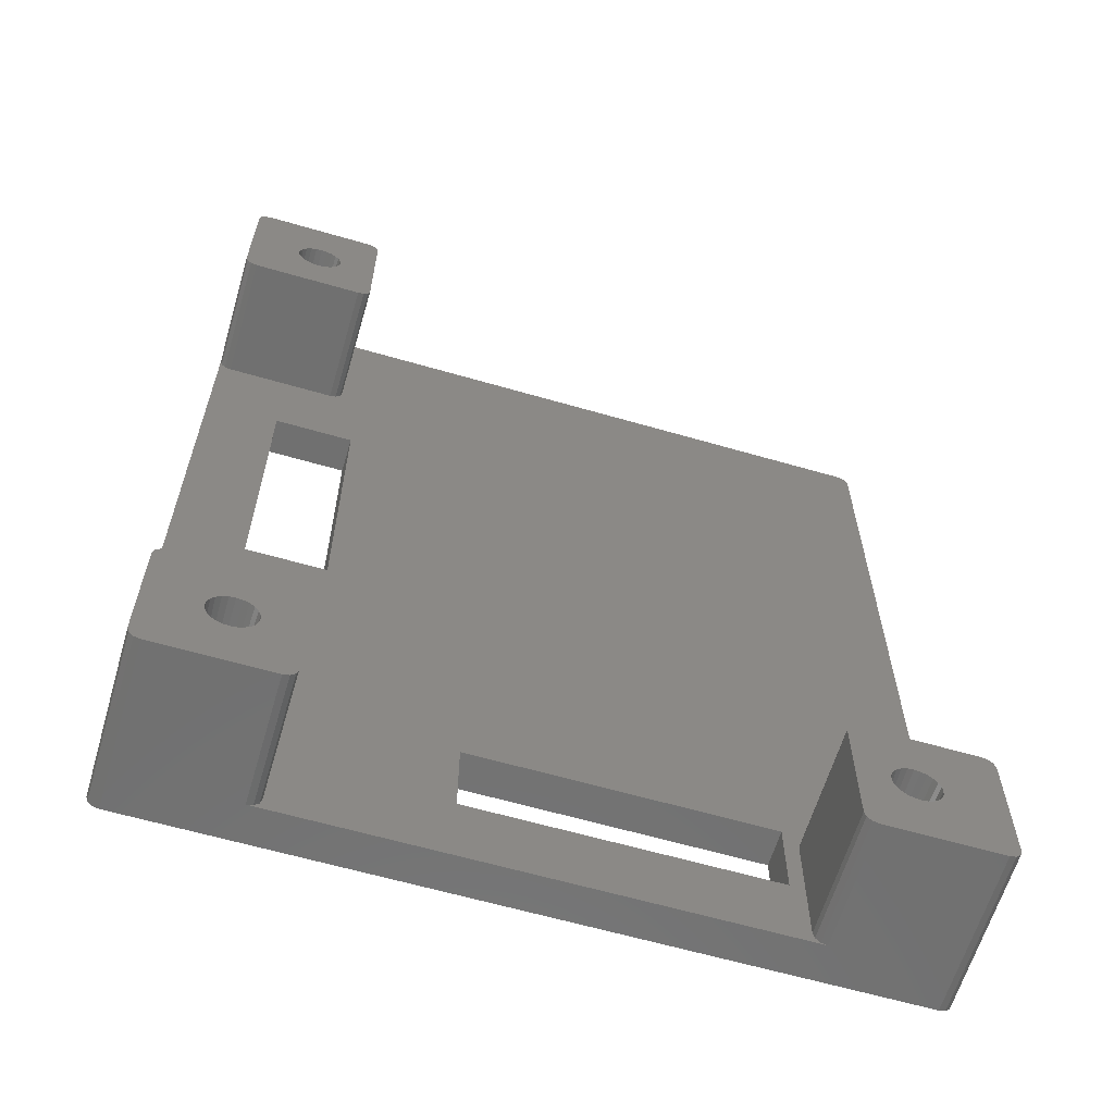
<metadata>
{"format":"stl","ext":"stl","renderer":"f3d","projection":"perspective","resolution":1024,"background":"white","views":[{"elev":-62.3,"azim":-16.4,"up":"+Y"}]}
</metadata>
<code>
# stl→obj: 408 verts, 832 faces
v -1 65 3.005
v -1 75 -0.005
v -1 10 3.005
v -1 0 -0.005
v -1 0 13.15
v -1 65 13.15
v -1 75 13.15
v -1 10 13.15
v -0.866 -0.5 -0.005
v -0.866 -0.5 13.15
v -0.866 75.5 -0.005
v -0.5 75.87 -0.005
v 0 76 -0.005
v 5.984 70.48 -0.005
v 57.75 76 -0.005
v 58.25 75.87 -0.005
v 58.62 75.5 -0.005
v 4.216 5.984 -0.005
v 58.75 75 -0.005
v 53.45 5.1 -0.005
v 58.75 0 -0.005
v 58.62 -0.5 -0.005
v 58.25 -0.866 -0.005
v 57.75 -1 -0.005
v 0 -1 -0.005
v -0.5 -0.866 -0.005
v 4.423 6.143 -0.005
v 3.85 5.1 -0.005
v 3.859 5.035 -0.005
v 3.893 4.777 -0.005
v 3.918 4.716 -0.005
v 4.018 4.475 -0.005
v 4.057 4.423 -0.005
v 4.216 4.216 -0.005
v 4.268 4.177 -0.005
v 4.475 4.018 -0.005
v 4.535 3.993 -0.005
v 4.777 3.893 -0.005
v 4.841 3.884 -0.005
v 5.1 3.85 -0.005
v 5.165 3.859 -0.005
v 5.725 4.018 -0.005
v 5.484 3.918 -0.005
v 5.423 3.893 -0.005
v 5.984 4.216 -0.005
v 5.777 4.057 -0.005
v 6.023 4.268 -0.005
v 6.182 4.475 -0.005
v 6.207 4.535 -0.005
v 6.307 4.777 -0.005
v 6.316 4.841 -0.005
v 6.35 5.1 -0.005
v 6.341 5.165 -0.005
v 4.777 6.307 -0.005
v 5.035 6.341 -0.005
v 6.307 5.423 -0.005
v 6.282 5.484 -0.005
v 6.182 5.725 -0.005
v 6.143 5.777 -0.005
v 5.984 5.984 -0.005
v 5.932 6.023 -0.005
v 5.725 6.182 -0.005
v 5.665 6.207 -0.005
v 5.423 6.307 -0.005
v 5.359 6.316 -0.005
v 5.1 6.35 -0.005
v 4.716 6.282 -0.005
v 4.475 6.182 -0.005
v 3.893 5.423 -0.005
v 3.993 5.665 -0.005
v 4.177 5.932 -0.005
v 4.018 5.725 -0.005
v 5.484 68.42 -0.005
v 5.423 68.39 -0.005
v 3.884 5.359 -0.005
v 3.85 69.6 -0.005
v 3.859 69.54 -0.005
v 3.893 69.28 -0.005
v 3.918 69.22 -0.005
v 4.018 68.98 -0.005
v 4.057 68.92 -0.005
v 4.216 68.72 -0.005
v 4.268 68.68 -0.005
v 4.475 68.52 -0.005
v 4.535 68.49 -0.005
v 4.777 68.39 -0.005
v 4.841 68.38 -0.005
v 5.1 68.35 -0.005
v 5.165 68.36 -0.005
v 5 56.2 -0.005
v 5.725 68.52 -0.005
v 5.777 68.56 -0.005
v 5.984 68.72 -0.005
v 6.023 68.77 -0.005
v 6.182 68.98 -0.005
v 6.207 69.04 -0.005
v 6.307 69.28 -0.005
v 6.35 69.6 -0.005
v 6.316 69.34 -0.005
v 6.307 69.92 -0.005
v 6.341 69.66 -0.005
v 11.5 56.2 -0.005
v 11.5 32.5 -0.005
v 5.665 70.71 -0.005
v 5.725 70.68 -0.005
v 6.282 69.98 -0.005
v 5.359 70.82 -0.005
v 5.423 70.81 -0.005
v 6.182 70.22 -0.005
v 6.143 70.28 -0.005
v 5.932 70.52 -0.005
v 5.1 70.85 -0.005
v 5.035 70.84 -0.005
v 4.777 70.81 -0.005
v 4.716 70.78 -0.005
v 4.475 70.68 -0.005
v 4.423 70.64 -0.005
v 4.216 70.48 -0.005
v 4.177 70.43 -0.005
v 4.018 70.22 -0.005
v 3.993 70.16 -0.005
v 3.893 69.92 -0.005
v 3.884 69.86 -0.005
v 5 32.5 -0.005
v 46.58 5 -0.005
v 22.88 5 -0.005
v 22.88 11.5 -0.005
v 46.58 11.5 -0.005
v 51.88 3.893 -0.005
v 51.64 3.993 -0.005
v 50.95 5.1 -0.005
v 50.96 5.035 -0.005
v 50.99 4.777 -0.005
v 51.02 4.716 -0.005
v 51.12 4.475 -0.005
v 51.16 4.423 -0.005
v 51.32 4.216 -0.005
v 51.37 4.177 -0.005
v 51.58 4.018 -0.005
v 51.94 3.884 -0.005
v 52.2 3.85 -0.005
v 52.52 3.893 -0.005
v 52.26 3.859 -0.005
v 52.82 4.018 -0.005
v 52.58 3.918 -0.005
v 53.41 5.423 -0.005
v 53.44 5.165 -0.005
v 52.82 6.182 -0.005
v 53.03 6.023 -0.005
v 52.88 4.057 -0.005
v 53.08 5.984 -0.005
v 53.08 4.216 -0.005
v 53.24 5.777 -0.005
v 53.12 4.268 -0.005
v 53.28 5.725 -0.005
v 53.28 4.475 -0.005
v 53.31 4.535 -0.005
v 53.38 5.484 -0.005
v 53.41 4.777 -0.005
v 53.42 4.841 -0.005
v 52.76 6.207 -0.005
v 52.52 6.307 -0.005
v 52.46 6.316 -0.005
v 52.2 6.35 -0.005
v 52.14 6.341 -0.005
v 51.88 6.307 -0.005
v 51.82 6.282 -0.005
v 51.58 6.182 -0.005
v 51.52 6.143 -0.005
v 51.32 5.984 -0.005
v 51.28 5.932 -0.005
v 51.12 5.725 -0.005
v 51.09 5.665 -0.005
v 50.99 5.423 -0.005
v 50.98 5.359 -0.005
v -0.866 75.5 13.15
v -0.866 64.5 13.15
v 0 64 13.15
v -0.5 64.13 13.15
v 3.237 69.59 13.15
v 4.168 71.21 13.15
v 4.607 71.4 13.15
v 10 75 13.15
v 9.866 75.5 13.15
v 9.5 75.87 13.15
v 9 76 13.15
v 0 76 13.15
v -0.5 75.87 13.15
v 3.299 69.12 13.15
v 3.236 69.6 13.15
v 3.298 70.07 13.15
v 3.299 70.08 13.15
v 3.485 70.53 13.15
v 3.774 70.91 13.15
v 3.481 70.52 13.15
v 6.032 67.99 13.15
v 5.593 67.8 13.15
v 9.5 64.13 13.15
v 6.901 69.12 13.15
v 6.719 68.68 13.15
v 10 65 13.15
v 3.782 70.92 13.15
v 4.158 71.21 13.15
v 6.715 70.53 13.15
v 6.896 70.09 13.15
v 6.715 68.67 13.15
v 6.426 68.29 13.15
v 4.617 71.4 13.15
v 6.418 68.28 13.15
v 6.042 67.99 13.15
v 9.866 64.5 13.15
v 5.088 71.46 13.15
v 5.583 67.8 13.15
v 5.112 67.74 13.15
v 9 64 13.15
v 5.1 71.46 13.15
v 5.571 71.4 13.15
v 5.583 71.4 13.15
v 6.021 71.22 13.15
v 6.964 69.6 13.15
v 6.902 69.13 13.15
v 6.032 71.21 13.15
v 6.409 70.93 13.15
v 6.901 70.08 13.15
v 6.963 69.61 13.15
v 6.418 70.92 13.15
v 6.708 70.54 13.15
v 5.1 67.74 13.15
v 4.629 67.8 13.15
v 4.617 67.8 13.15
v 4.179 67.98 13.15
v 4.168 67.99 13.15
v 3.791 68.27 13.15
v 3.782 68.28 13.15
v 3.492 68.66 13.15
v 3.485 68.67 13.15
v 3.304 69.11 13.15
v -0.866 64.5 3.005
v 11.5 56.2 3.005
v 48.75 11 3.005
v 57.75 11 3.005
v -0.866 10.5 3.005
v 48.25 10.87 3.005
v -0.5 10.87 3.005
v 0 11 3.005
v 47.88 10.5 3.005
v 46.58 11.5 3.005
v 10 75 3.005
v 58.62 75.5 3.005
v 58.25 75.87 3.005
v 5 32.5 3.005
v 5 56.2 3.005
v -0.5 64.13 3.005
v 9.866 -0.5 3.005
v 48.75 -1 3.005
v 10 0 3.005
v 9.5 -0.866 3.005
v 11.5 32.5 3.005
v 9.5 10.87 3.005
v 9.866 10.5 3.005
v 9 -1 3.005
v 46.58 5 3.005
v 47.75 10 3.005
v 48.25 -0.866 3.005
v 9 11 3.005
v 58.62 10.5 3.005
v 58.75 75 3.005
v 58.25 10.87 3.005
v 58.75 10 3.005
v 9 64 3.005
v 0 64 3.005
v 57.75 76 3.005
v 9 76 3.005
v 9.5 75.87 3.005
v 9.866 75.5 3.005
v 47.75 0 3.005
v 22.88 5 3.005
v 47.88 -0.5 3.005
v 10 65 3.005
v 9.866 64.5 3.005
v 9.5 64.13 3.005
v 22.88 11.5 3.005
v 10 10 3.005
v -0.866 10.5 13.15
v 0 -1 13.15
v -0.5 -0.866 13.15
v 3.237 5.088 13.15
v 9.866 10.5 13.15
v 10 10 13.15
v 9.5 10.87 13.15
v 9 11 13.15
v 0 11 13.15
v -0.5 10.87 13.15
v 3.299 4.617 13.15
v 3.236 5.1 13.15
v 5.583 3.299 13.15
v 5.112 3.237 13.15
v 9 -1 13.15
v 5.1 3.236 13.15
v 4.629 3.298 13.15
v 3.299 5.583 13.15
v 3.298 5.571 13.15
v 9.5 -0.866 13.15
v 4.617 6.901 13.15
v 5.088 6.963 13.15
v 3.485 6.032 13.15
v 3.481 6.021 13.15
v 6.715 6.032 13.15
v 6.896 5.593 13.15
v 10 0 13.15
v 3.774 6.409 13.15
v 3.782 6.418 13.15
v 4.158 6.708 13.15
v 4.168 6.715 13.15
v 6.901 5.583 13.15
v 6.963 5.112 13.15
v 4.607 6.896 13.15
v 6.418 3.782 13.15
v 6.042 3.492 13.15
v 5.1 6.964 13.15
v 5.571 6.902 13.15
v 6.901 4.617 13.15
v 6.719 4.179 13.15
v 5.583 6.901 13.15
v 6.021 6.719 13.15
v 6.964 5.1 13.15
v 6.902 4.629 13.15
v 6.032 6.715 13.15
v 6.032 3.485 13.15
v 5.593 3.304 13.15
v 9.866 -0.5 13.15
v 6.409 6.426 13.15
v 6.418 6.418 13.15
v 6.708 6.042 13.15
v 6.715 4.168 13.15
v 6.426 3.791 13.15
v 4.617 3.299 13.15
v 4.179 3.481 13.15
v 4.168 3.485 13.15
v 3.791 3.774 13.15
v 3.782 3.782 13.15
v 3.492 4.158 13.15
v 3.485 4.168 13.15
v 3.304 4.607 13.15
v 57.75 -1 13.15
v 48.75 -1 13.15
v 58.25 -0.866 13.15
v 58.62 -0.5 13.15
v 58.75 0 13.15
v 58.75 10 13.15
v 50.4 5.571 13.15
v 50.34 5.1 13.15
v 50.34 5.088 13.15
v 50.4 5.583 13.15
v 50.58 6.021 13.15
v 50.59 6.032 13.15
v 50.87 6.409 13.15
v 50.88 6.418 13.15
v 51.26 6.708 13.15
v 51.27 6.715 13.15
v 51.71 6.896 13.15
v 51.72 6.901 13.15
v 52.19 6.963 13.15
v 52.2 6.964 13.15
v 52.67 6.902 13.15
v 52.68 6.901 13.15
v 53.12 6.719 13.15
v 53.13 6.715 13.15
v 53.51 6.426 13.15
v 53.52 6.418 13.15
v 53.81 6.042 13.15
v 53.81 6.032 13.15
v 54 5.593 13.15
v 54 5.583 13.15
v 54.06 5.112 13.15
v 54.06 5.1 13.15
v 54 4.629 13.15
v 54 4.617 13.15
v 53.82 4.179 13.15
v 53.81 4.168 13.15
v 53.53 3.791 13.15
v 53.52 3.782 13.15
v 53.14 3.492 13.15
v 53.13 3.485 13.15
v 52.69 3.304 13.15
v 52.68 3.299 13.15
v 52.21 3.237 13.15
v 52.2 3.236 13.15
v 51.73 3.298 13.15
v 51.72 3.299 13.15
v 51.28 3.481 13.15
v 51.27 3.485 13.15
v 50.89 3.774 13.15
v 50.88 3.782 13.15
v 50.59 4.158 13.15
v 50.59 4.168 13.15
v 50.4 4.607 13.15
v 50.4 4.617 13.15
v 58.62 10.5 13.15
v 58.25 10.87 13.15
v 57.75 11 13.15
v 48.75 11 13.15
v 48.25 10.87 13.15
v 47.88 10.5 13.15
v 47.75 10 13.15
v 47.75 0 13.15
v 47.88 -0.5 13.15
v 48.25 -0.866 13.15
f 1 2 3
f 4 5 3
f 4 3 2
f 2 1 6
f 2 6 7
f 3 5 8
f 4 9 5
f 5 9 10
f 4 2 9
f 9 2 11
f 9 11 12
f 9 12 13
f 14 13 15
f 9 15 16
f 9 16 17
f 18 17 19
f 20 19 21
f 9 21 22
f 9 22 23
f 9 23 24
f 9 24 25
f 9 25 26
f 18 19 27
f 9 28 29
f 9 29 30
f 9 30 31
f 9 31 32
f 9 32 33
f 9 33 34
f 9 34 35
f 9 35 36
f 9 36 37
f 9 37 38
f 9 38 39
f 9 39 40
f 9 40 21
f 40 41 21
f 42 21 43
f 44 43 21
f 45 21 46
f 42 46 21
f 47 21 45
f 48 21 47
f 49 21 48
f 50 21 49
f 51 21 50
f 52 21 51
f 53 19 52
f 54 19 55
f 56 19 53
f 57 19 56
f 58 19 57
f 59 19 58
f 60 19 59
f 61 19 60
f 62 19 61
f 63 19 62
f 64 19 63
f 65 19 64
f 66 19 65
f 55 19 66
f 67 19 54
f 44 21 41
f 68 19 67
f 27 19 68
f 9 17 18
f 69 9 70
f 9 18 71
f 9 71 72
f 9 72 70
f 73 15 74
f 9 69 75
f 9 13 76
f 9 76 77
f 9 77 78
f 9 78 79
f 9 79 80
f 9 80 81
f 9 81 82
f 9 82 83
f 9 83 84
f 9 84 85
f 9 85 86
f 9 86 87
f 9 87 88
f 9 88 89
f 9 89 74
f 90 74 15
f 91 15 73
f 92 15 91
f 93 15 92
f 94 15 93
f 95 15 94
f 96 15 95
f 97 15 96
f 98 15 99
f 97 99 15
f 100 15 101
f 98 101 15
f 102 15 103
f 104 13 105
f 100 106 15
f 107 13 108
f 106 109 15
f 109 110 15
f 111 13 14
f 110 14 15
f 105 13 111
f 108 13 104
f 112 13 107
f 113 13 112
f 114 13 113
f 115 13 114
f 116 13 115
f 117 13 116
f 118 13 117
f 119 13 118
f 120 13 119
f 121 13 120
f 122 13 121
f 76 13 122
f 76 122 123
f 9 74 90
f 102 90 15
f 9 90 124
f 9 124 103
f 9 103 15
f 125 21 126
f 52 19 127
f 52 127 126
f 52 126 21
f 128 19 125
f 129 21 130
f 127 19 128
f 125 19 131
f 125 131 132
f 125 132 133
f 125 133 134
f 125 134 135
f 125 135 136
f 125 136 137
f 125 137 138
f 125 138 139
f 125 139 21
f 139 130 21
f 140 21 129
f 141 21 140
f 142 21 143
f 141 143 21
f 144 21 145
f 142 145 21
f 146 19 147
f 148 19 149
f 144 150 21
f 149 19 151
f 150 152 21
f 151 19 153
f 152 154 21
f 153 19 155
f 154 156 21
f 156 157 21
f 155 19 158
f 157 159 21
f 159 160 21
f 147 19 20
f 160 20 21
f 158 19 146
f 161 19 148
f 162 19 161
f 163 19 162
f 164 19 163
f 165 19 164
f 166 19 165
f 167 19 166
f 168 19 167
f 169 19 168
f 170 19 169
f 171 19 170
f 172 19 171
f 173 19 172
f 174 19 173
f 131 19 174
f 131 174 175
f 28 9 75
f 2 7 11
f 11 7 176
f 7 6 177
f 178 7 179
f 179 7 177
f 180 7 178
f 181 182 183
f 184 7 183
f 185 7 184
f 186 7 185
f 187 7 186
f 188 7 187
f 176 7 188
f 189 180 178
f 190 7 180
f 191 7 190
f 192 7 191
f 193 194 7
f 193 7 195
f 196 197 198
f 199 200 201
f 202 7 194
f 203 7 202
f 181 7 203
f 204 205 201
f 183 7 181
f 206 207 201
f 183 182 208
f 209 210 211
f 183 208 212
f 213 214 215
f 183 212 216
f 183 216 217
f 183 217 218
f 183 218 219
f 220 221 201
f 183 219 222
f 183 222 223
f 224 225 201
f 183 223 226
f 183 226 227
f 183 204 201
f 183 227 204
f 205 224 201
f 225 220 201
f 221 199 201
f 200 206 201
f 207 209 201
f 211 210 198
f 210 196 198
f 198 197 215
f 209 211 201
f 197 213 215
f 215 214 178
f 214 228 178
f 228 229 178
f 229 230 178
f 230 231 178
f 231 232 178
f 232 233 178
f 233 234 178
f 234 235 178
f 235 236 178
f 236 237 178
f 237 189 178
f 192 195 7
f 1 238 6
f 6 238 177
f 239 240 241
f 1 3 242
f 239 243 240
f 244 1 242
f 244 245 1
f 239 246 243
f 239 247 246
f 248 249 250
f 251 252 253
f 254 255 256
f 257 255 254
f 258 259 260
f 261 255 257
f 247 262 263
f 256 255 264
f 251 238 1
f 251 253 238
f 258 265 259
f 258 251 265
f 266 267 268
f 269 267 266
f 239 241 268
f 270 271 239
f 272 273 274
f 272 274 275
f 276 277 278
f 272 275 248
f 268 267 279
f 268 279 280
f 268 280 281
f 278 277 264
f 268 281 270
f 282 239 258
f 245 251 1
f 245 265 251
f 277 282 283
f 268 270 239
f 256 277 283
f 256 264 277
f 283 282 258
f 282 247 239
f 258 260 283
f 263 246 247
f 248 250 272
f 276 263 262
f 248 267 249
f 248 279 267
f 262 277 276
f 252 271 253
f 252 239 271
f 3 8 242
f 242 8 284
f 8 5 10
f 285 8 286
f 286 8 10
f 287 8 285
f 288 8 289
f 290 8 288
f 291 8 290
f 292 8 291
f 293 8 292
f 284 8 293
f 294 287 285
f 295 8 287
f 296 297 298
f 299 300 298
f 301 8 302
f 296 298 303
f 304 305 289
f 306 8 307
f 308 309 310
f 311 8 306
f 312 8 311
f 313 8 312
f 314 8 313
f 289 8 314
f 315 316 310
f 289 317 304
f 318 319 310
f 289 305 320
f 289 320 321
f 322 323 310
f 289 321 324
f 289 324 325
f 326 327 310
f 289 325 328
f 329 330 331
f 289 328 332
f 289 332 333
f 289 333 334
f 289 308 310
f 289 334 308
f 309 315 310
f 316 326 310
f 327 322 310
f 323 335 310
f 335 336 310
f 336 318 310
f 310 319 331
f 314 317 289
f 319 329 331
f 331 330 303
f 330 296 303
f 298 297 299
f 298 300 285
f 300 337 285
f 337 338 285
f 338 339 285
f 339 340 285
f 340 341 285
f 341 342 285
f 342 343 285
f 343 344 285
f 344 294 285
f 295 302 8
f 301 307 8
f 10 9 26
f 286 10 26
f 286 26 25
f 285 286 25
f 261 25 24
f 261 298 285
f 345 346 24
f 346 255 24
f 285 25 261
f 255 261 24
f 345 24 23
f 347 345 23
f 347 23 22
f 348 347 22
f 348 22 21
f 349 348 21
f 269 21 19
f 269 350 349
f 349 21 269
f 267 269 19
f 19 17 249
f 267 19 249
f 16 250 17
f 17 250 249
f 15 272 16
f 16 272 250
f 272 15 273
f 13 187 273
f 13 273 15
f 273 187 186
f 12 188 13
f 13 188 187
f 11 176 12
f 12 176 188
f 28 75 302
f 295 28 302
f 287 29 28
f 295 287 28
f 75 69 301
f 302 75 301
f 69 70 307
f 301 69 307
f 70 72 306
f 307 70 306
f 72 71 311
f 306 72 311
f 71 18 312
f 311 71 312
f 18 27 313
f 312 18 313
f 27 68 314
f 313 27 314
f 68 67 317
f 314 68 317
f 67 54 304
f 317 67 304
f 54 55 305
f 304 54 305
f 66 320 305
f 55 66 305
f 65 321 320
f 66 65 320
f 64 324 321
f 65 64 321
f 63 325 324
f 64 63 324
f 62 328 325
f 63 62 325
f 61 332 328
f 62 61 328
f 60 333 332
f 61 60 332
f 334 333 59
f 59 333 60
f 308 334 58
f 58 334 59
f 309 308 57
f 57 308 58
f 315 309 56
f 56 309 57
f 316 315 53
f 53 315 56
f 326 316 52
f 52 316 53
f 326 52 327
f 327 52 51
f 327 51 322
f 322 51 50
f 322 50 323
f 323 50 49
f 323 49 335
f 335 49 48
f 335 48 336
f 336 48 47
f 336 47 318
f 318 47 45
f 318 45 319
f 319 45 46
f 319 46 329
f 329 46 42
f 329 42 330
f 330 42 43
f 330 43 296
f 296 43 44
f 44 41 296
f 296 41 297
f 41 40 297
f 297 40 299
f 40 39 299
f 299 39 300
f 39 38 300
f 300 38 337
f 38 37 337
f 337 37 338
f 37 36 338
f 338 36 339
f 36 35 339
f 339 35 340
f 35 34 340
f 340 34 341
f 341 34 33
f 342 341 33
f 342 33 32
f 343 342 32
f 343 32 31
f 344 343 31
f 344 31 30
f 294 344 30
f 294 30 29
f 287 294 29
f 76 123 191
f 190 76 191
f 180 77 76
f 190 180 76
f 123 122 192
f 191 123 192
f 122 121 195
f 192 122 195
f 121 120 193
f 195 121 193
f 120 119 194
f 193 120 194
f 119 118 202
f 194 119 202
f 118 117 203
f 202 118 203
f 117 116 181
f 203 117 181
f 116 115 182
f 181 116 182
f 115 114 208
f 182 115 208
f 114 113 212
f 208 114 212
f 112 216 212
f 113 112 212
f 107 217 216
f 112 107 216
f 108 218 217
f 107 108 217
f 104 219 218
f 108 104 218
f 105 222 219
f 104 105 219
f 111 223 222
f 105 111 222
f 14 226 223
f 111 14 223
f 227 226 110
f 110 226 14
f 204 227 109
f 109 227 110
f 205 204 106
f 106 204 109
f 224 205 100
f 100 205 106
f 225 224 101
f 101 224 100
f 220 225 98
f 98 225 101
f 220 98 221
f 221 98 99
f 221 99 199
f 199 99 97
f 199 97 200
f 200 97 96
f 200 96 206
f 206 96 95
f 206 95 207
f 207 95 94
f 207 94 209
f 209 94 93
f 209 93 210
f 210 93 92
f 210 92 196
f 196 92 91
f 196 91 197
f 197 91 73
f 197 73 213
f 213 73 74
f 74 89 213
f 213 89 214
f 89 88 214
f 214 88 228
f 88 87 228
f 228 87 229
f 87 86 229
f 229 86 230
f 86 85 230
f 230 85 231
f 85 84 231
f 231 84 232
f 84 83 232
f 232 83 233
f 83 82 233
f 233 82 234
f 234 82 81
f 235 234 81
f 235 81 80
f 236 235 80
f 236 80 79
f 237 236 79
f 237 79 78
f 189 237 78
f 189 78 77
f 180 189 77
f 90 252 251
f 124 90 251
f 102 239 252
f 90 102 252
f 239 102 258
f 258 102 103
f 258 103 251
f 251 103 124
f 127 282 277
f 126 127 277
f 128 247 282
f 127 128 282
f 247 128 262
f 262 128 125
f 262 125 277
f 277 125 126
f 131 175 351
f 352 131 351
f 353 132 131
f 352 353 131
f 175 174 354
f 351 175 354
f 174 173 355
f 354 174 355
f 173 172 356
f 355 173 356
f 172 171 357
f 356 172 357
f 171 170 358
f 357 171 358
f 170 169 359
f 358 170 359
f 169 168 360
f 359 169 360
f 168 167 361
f 360 168 361
f 167 166 362
f 361 167 362
f 166 165 363
f 362 166 363
f 164 364 363
f 165 164 363
f 163 365 364
f 164 163 364
f 162 366 365
f 163 162 365
f 161 367 366
f 162 161 366
f 148 368 367
f 161 148 367
f 149 369 368
f 148 149 368
f 151 370 369
f 149 151 369
f 371 370 153
f 153 370 151
f 372 371 155
f 155 371 153
f 373 372 158
f 158 372 155
f 374 373 146
f 146 373 158
f 375 374 147
f 147 374 146
f 376 375 20
f 20 375 147
f 376 20 377
f 377 20 160
f 377 160 378
f 378 160 159
f 378 159 379
f 379 159 157
f 379 157 380
f 380 157 156
f 380 156 381
f 381 156 154
f 381 154 382
f 382 154 152
f 382 152 383
f 383 152 150
f 383 150 384
f 384 150 144
f 384 144 385
f 385 144 145
f 385 145 386
f 386 145 142
f 142 143 386
f 386 143 387
f 143 141 387
f 387 141 388
f 141 140 388
f 388 140 389
f 140 129 389
f 389 129 390
f 129 130 390
f 390 130 391
f 130 139 391
f 391 139 392
f 139 138 392
f 392 138 393
f 138 137 393
f 393 137 394
f 394 137 136
f 395 394 136
f 395 136 135
f 396 395 135
f 396 135 134
f 397 396 134
f 397 134 133
f 398 397 133
f 398 133 132
f 353 398 132
f 273 186 274
f 274 186 185
f 274 185 275
f 275 185 184
f 248 275 184
f 183 248 184
f 201 279 248
f 183 201 248
f 211 280 279
f 201 211 279
f 198 281 280
f 211 198 280
f 215 270 281
f 198 215 281
f 178 271 270
f 215 178 270
f 179 253 271
f 178 179 271
f 177 238 253
f 179 177 253
f 269 266 399
f 350 269 399
f 268 400 266
f 266 400 399
f 241 401 268
f 268 401 400
f 240 402 241
f 241 402 401
f 243 403 240
f 240 403 402
f 246 404 243
f 243 404 403
f 263 405 246
f 246 405 404
f 276 406 263
f 263 406 405
f 276 278 406
f 406 278 407
f 407 278 264
f 408 407 264
f 408 264 255
f 346 408 255
f 298 261 257
f 303 298 257
f 303 257 254
f 331 303 254
f 331 254 256
f 310 331 256
f 310 256 283
f 289 310 283
f 283 260 288
f 289 283 288
f 259 290 260
f 260 290 288
f 265 291 259
f 259 291 290
f 245 292 265
f 265 292 291
f 244 293 245
f 245 293 292
f 242 284 244
f 244 284 293
f 405 406 407
f 346 405 408
f 408 405 407
f 353 405 346
f 360 361 405
f 372 373 349
f 399 405 350
f 400 405 399
f 401 405 400
f 402 405 401
f 403 405 402
f 404 405 403
f 398 353 346
f 352 405 353
f 351 405 352
f 354 405 351
f 355 405 354
f 356 405 355
f 357 405 356
f 384 385 345
f 358 405 357
f 380 381 347
f 360 405 359
f 350 405 361
f 378 348 349
f 350 361 362
f 378 379 348
f 350 362 363
f 382 383 345
f 350 363 364
f 350 364 365
f 350 365 366
f 350 366 367
f 374 375 349
f 350 367 368
f 350 368 369
f 350 370 349
f 350 369 370
f 371 372 349
f 373 374 349
f 375 376 349
f 377 378 349
f 370 371 349
f 379 380 348
f 347 381 345
f 376 377 349
f 381 382 345
f 386 387 345
f 345 383 384
f 345 385 386
f 345 387 346
f 387 388 346
f 388 389 346
f 389 390 346
f 390 391 346
f 391 392 346
f 392 393 346
f 393 394 346
f 394 395 346
f 395 396 346
f 396 397 346
f 397 398 346
f 380 347 348
f 358 359 405

</code>
